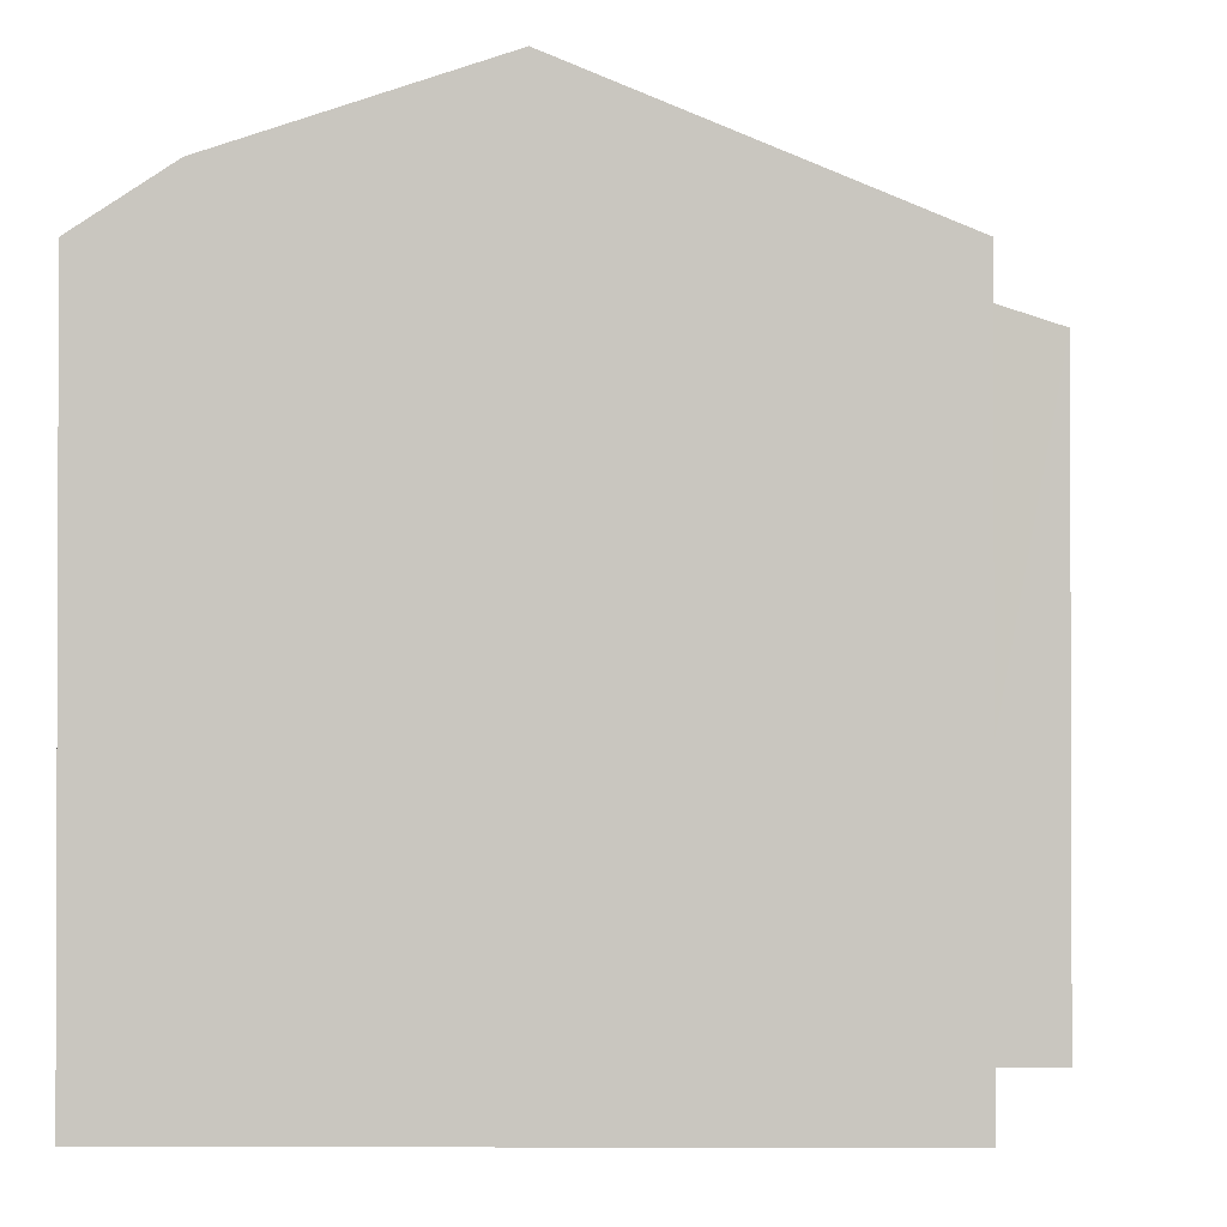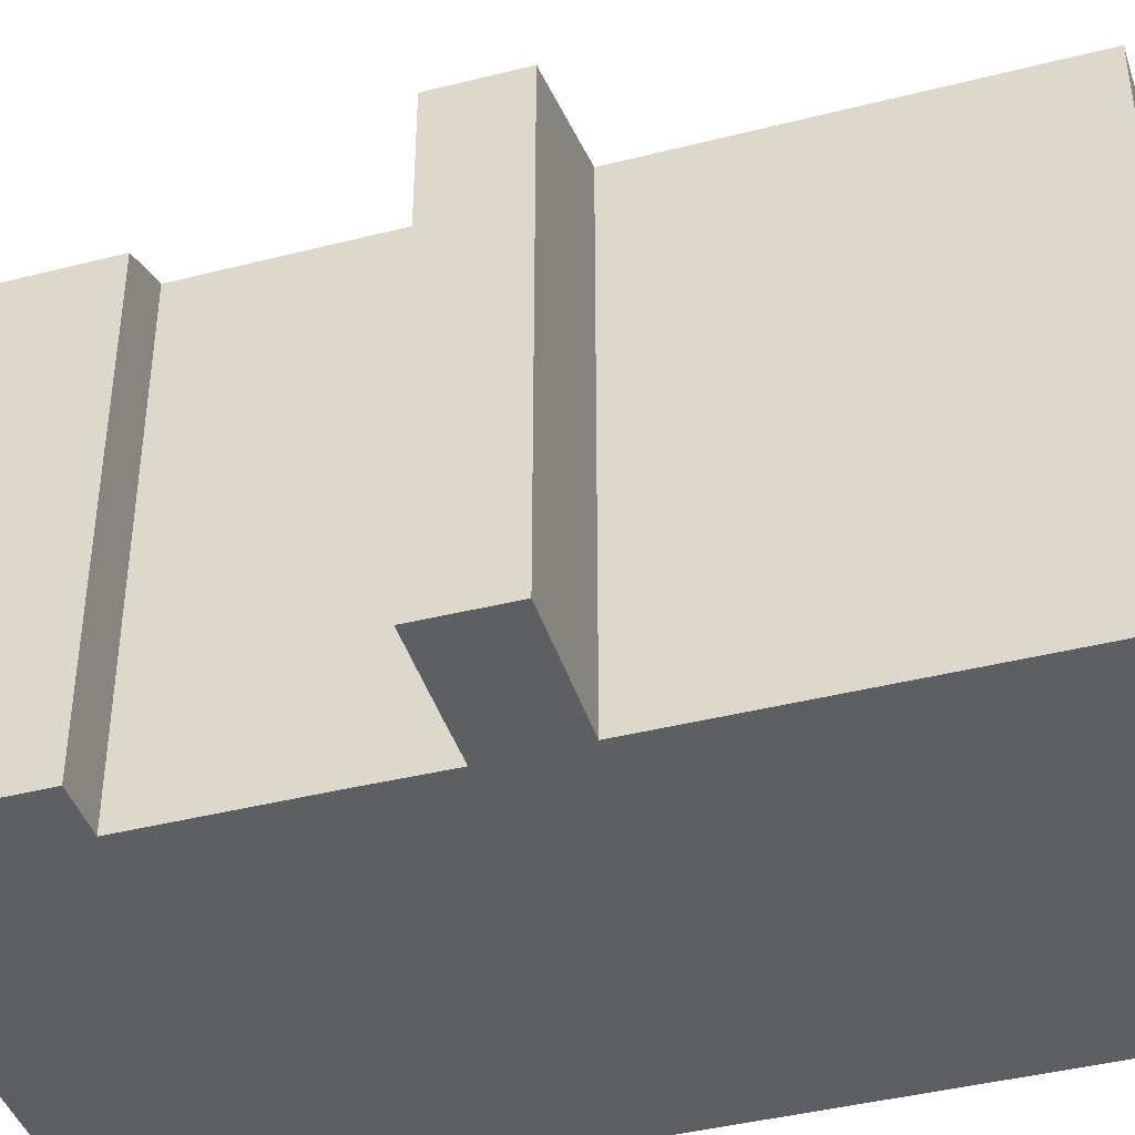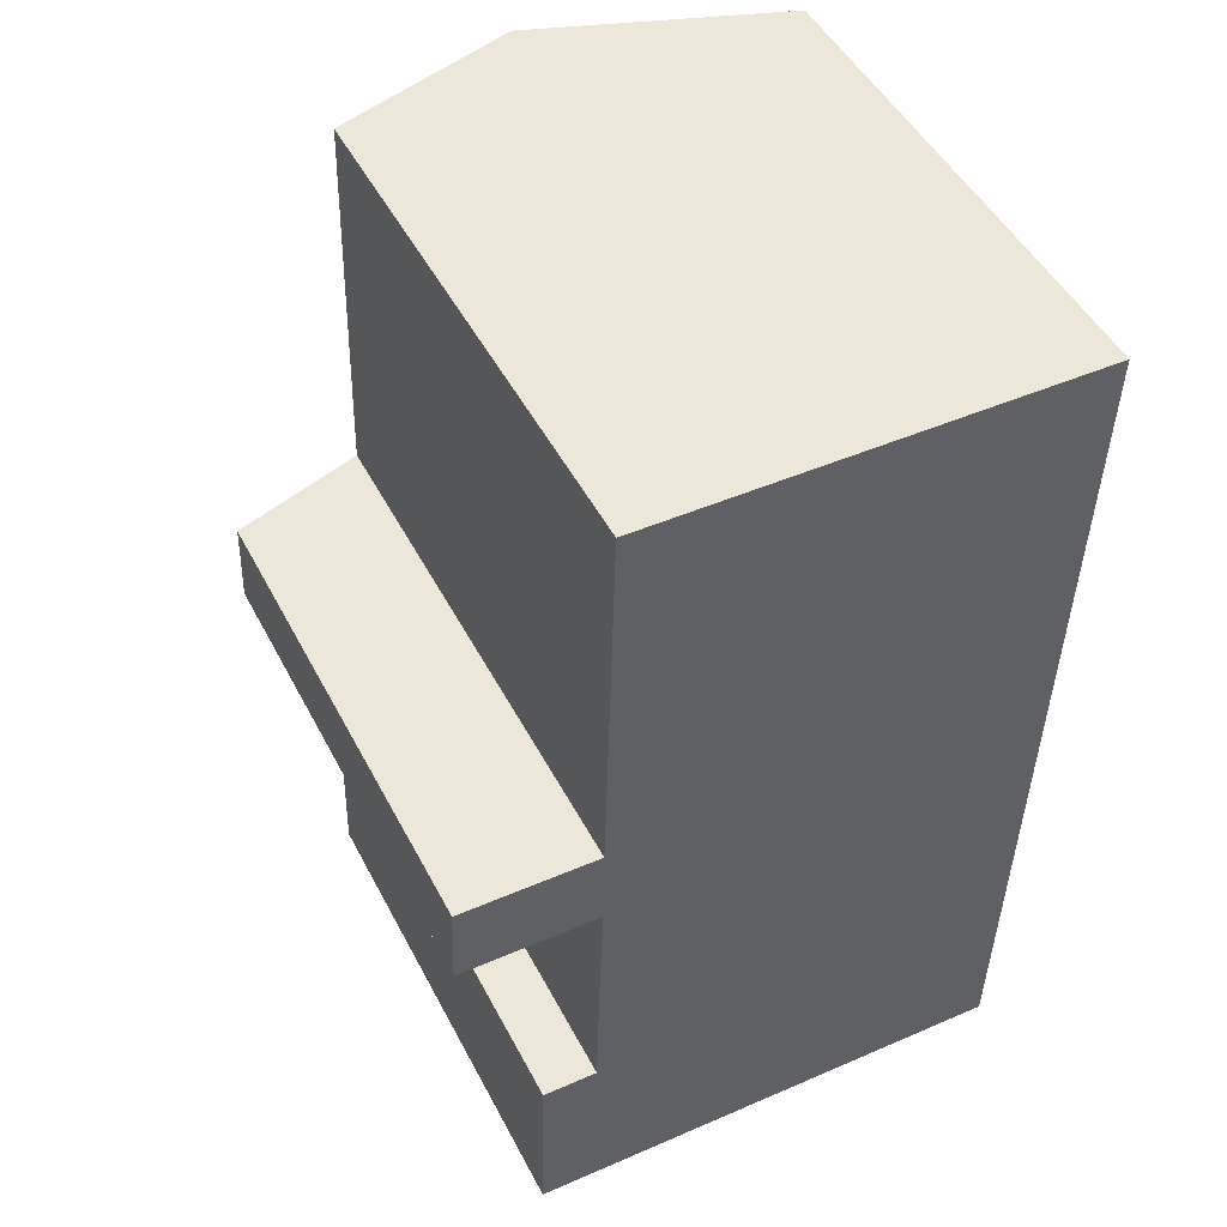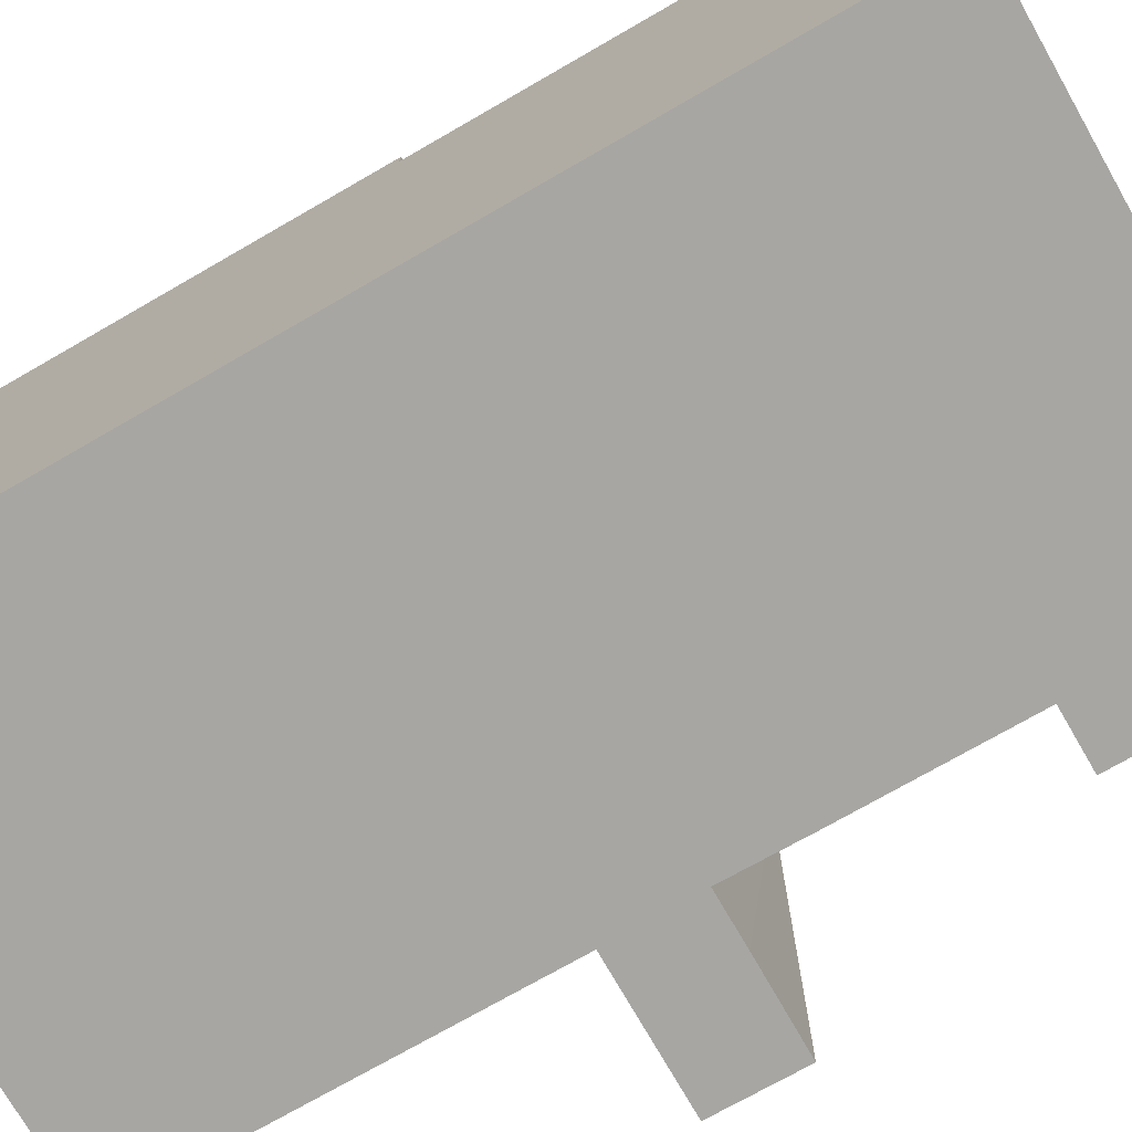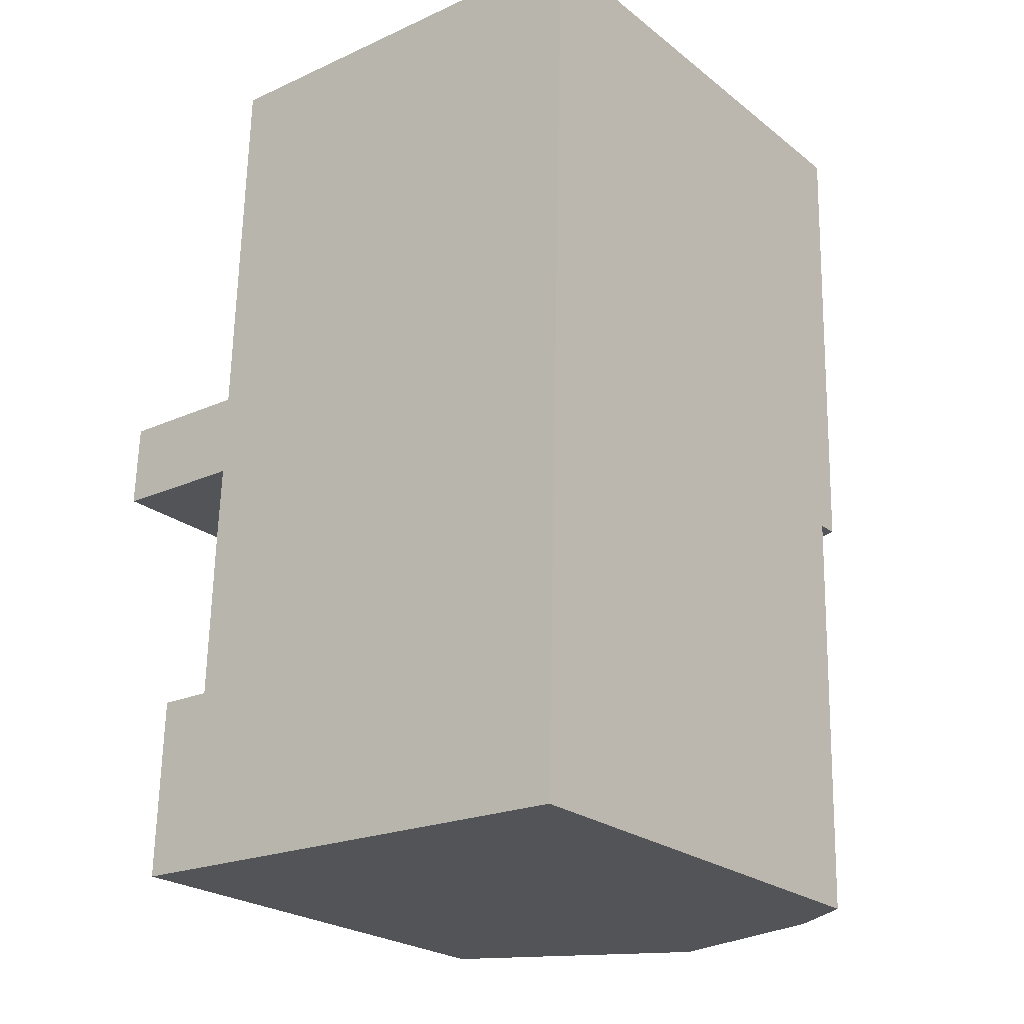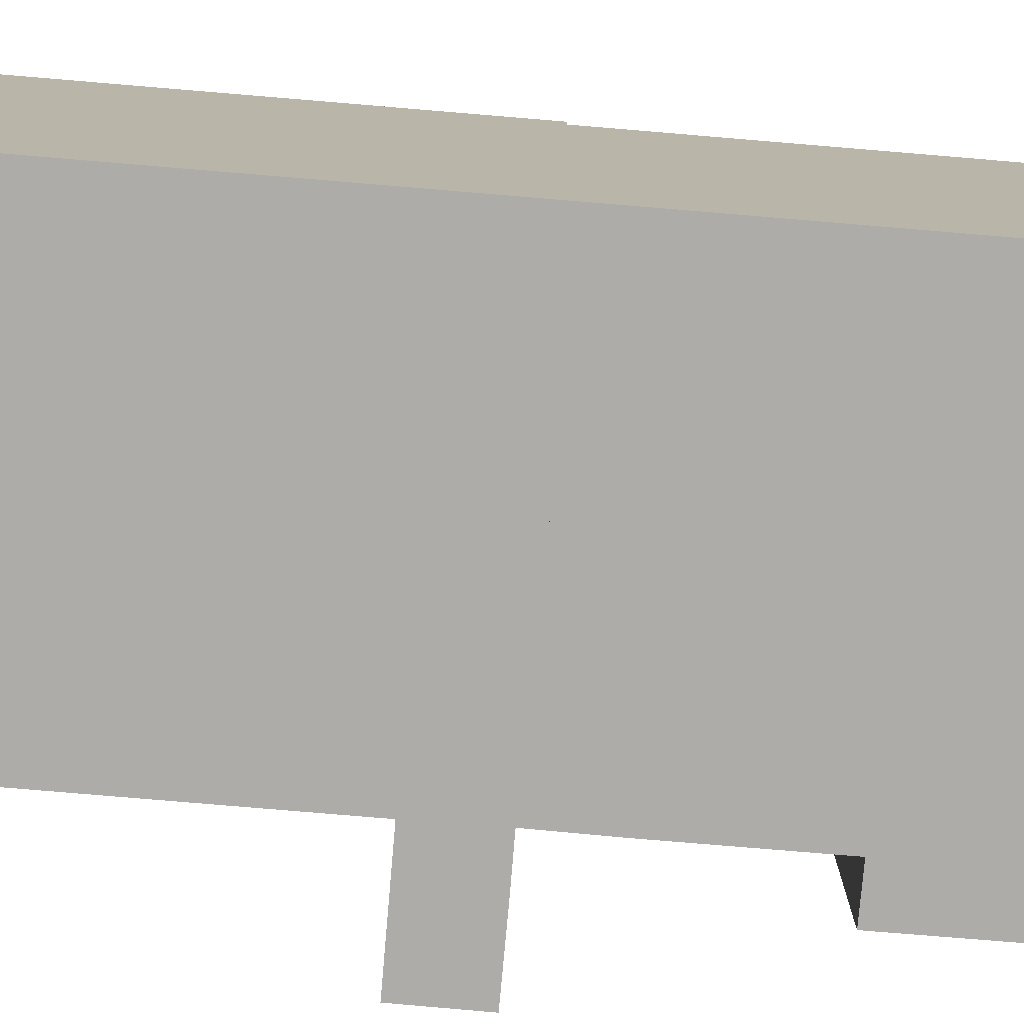
<metadata>
{"format":"obj","ext":"obj","renderer":"f3d","projection":"perspective","resolution":1024,"background":"white","views":[{"elev":-1.4,"azim":-177.1,"up":"+Y"},{"elev":-41.7,"azim":-71.4,"up":"+Y"},{"elev":48.6,"azim":-26.7,"up":"+Z"},{"elev":-74.2,"azim":121.4,"up":"+Y"},{"elev":-24.1,"azim":38.4,"up":"+Z"},{"elev":-76.7,"azim":86.7,"up":"+Y"}]}
</metadata>
<code>
v  13.41 13.74 -0.502
v  15.45 13.18 11.71
v  15.14 13.18 -0.557
v  8.973 15.3 11.88
v  8.66 15.3 -0.353
v  8.598 15.28 -0.351
v  3.66 13.64 2.091
v  3.934 13.65 12.01
v  0.076 12.47 2.195
v  2.083 13.14 -0.067
v  0 12.46 7.631e-16
v  2.14 13.14 2.135
v  2.303 13.22 -0.074
v  3.623 13.65 -0.105
v  3.62 13.65 -0.195
v  3.934 -7.353e-16 12.01
v  15.45 -7.173e-16 11.71
v  8.973 -7.274e-16 11.88
v  3.66 -1.28e-16 2.091
v  0.076 -1.344e-16 2.195
v  2.14 -1.307e-16 2.135
v  15.14 3.411e-17 -0.557
v  3.62 1.194e-17 -0.195
v  13.41 3.074e-17 -0.502
v  8.66 2.162e-17 -0.353
v  8.598 2.149e-17 -0.351
v  3.623 6.429e-18 -0.105
v  2.303 4.531e-18 -0.074
v  0 0 0
v  2.083 4.103e-18 -0.067
v  13.13 13.73 -11.56
v  15.14 12.61 -0.557
v  14.86 12.61 -11.62
v  13.41 13.73 -0.502
v  1.886 12.58 -11.21
v  2.004 12.58 -6.493
v  8.315 15.26 -11.41
v  3.429 13.17 -6.527
v  8.598 15.26 -0.351
v  3.544 13.18 -2.184
v  3.62 13.19 -0.195
v  8.66 15.24 -0.353
v  3.429 3.997e-16 -6.527
v  2.004 3.976e-16 -6.493
v  14.86 7.112e-16 -11.62
v  13.13 7.079e-16 -11.56
v  1.886 6.863e-16 -11.21
v  8.315 6.987e-16 -11.41
v  3.544 1.337e-16 -2.184
g defaultobject
f 1 2 3
f 2 1 4
f 4 1 5
f 6 4 5
f 4 6 7
f 4 7 8
f 9 10 11
f 10 9 12
f 10 12 13
f 13 12 14
f 14 12 7
f 14 6 15
f 6 14 7
f 16 4 8
f 4 16 2
f 2 16 17
f 17 16 18
f 12 19 7
f 19 12 9
f 19 9 20
f 19 20 21
f 17 3 2
f 3 17 22
f 22 1 3
f 1 22 5
f 5 22 6
f 6 22 15
f 15 22 23
f 23 22 24
f 23 24 25
f 23 25 26
f 27 13 14
f 13 27 10
f 10 27 11
f 11 27 28
f 11 28 29
f 29 28 30
f 15 27 14
f 27 15 23
f 11 20 9
f 20 11 29
f 7 16 8
f 16 7 19
f 29 21 20
f 21 29 30
f 21 30 19
f 19 30 28
f 19 28 27
f 19 18 16
f 18 19 27
f 18 27 23
f 18 23 26
f 18 26 17
f 17 26 24
f 17 24 22
f 31 32 33
f 32 31 34
f 35 36 37
f 38 37 36
f 39 37 38
f 40 39 38
f 41 39 40
f 42 37 39
f 37 42 31
f 31 42 34
f 36 43 38
f 43 36 44
f 41 42 39
f 42 41 34
f 34 41 23
f 34 23 32
f 32 23 22
f 22 23 25
f 25 23 26
f 22 25 24
f 22 33 32
f 33 22 45
f 33 37 31
f 37 33 45
f 37 45 35
f 35 45 46
f 35 46 47
f 47 46 48
f 47 36 35
f 36 47 44
f 43 40 38
f 40 43 41
f 41 43 23
f 23 43 49
f 47 43 44
f 49 26 23
f 26 49 43
f 26 43 47
f 26 47 48
f 26 48 25
f 25 48 24
f 24 48 22
f 22 48 46
f 22 46 45

</code>
